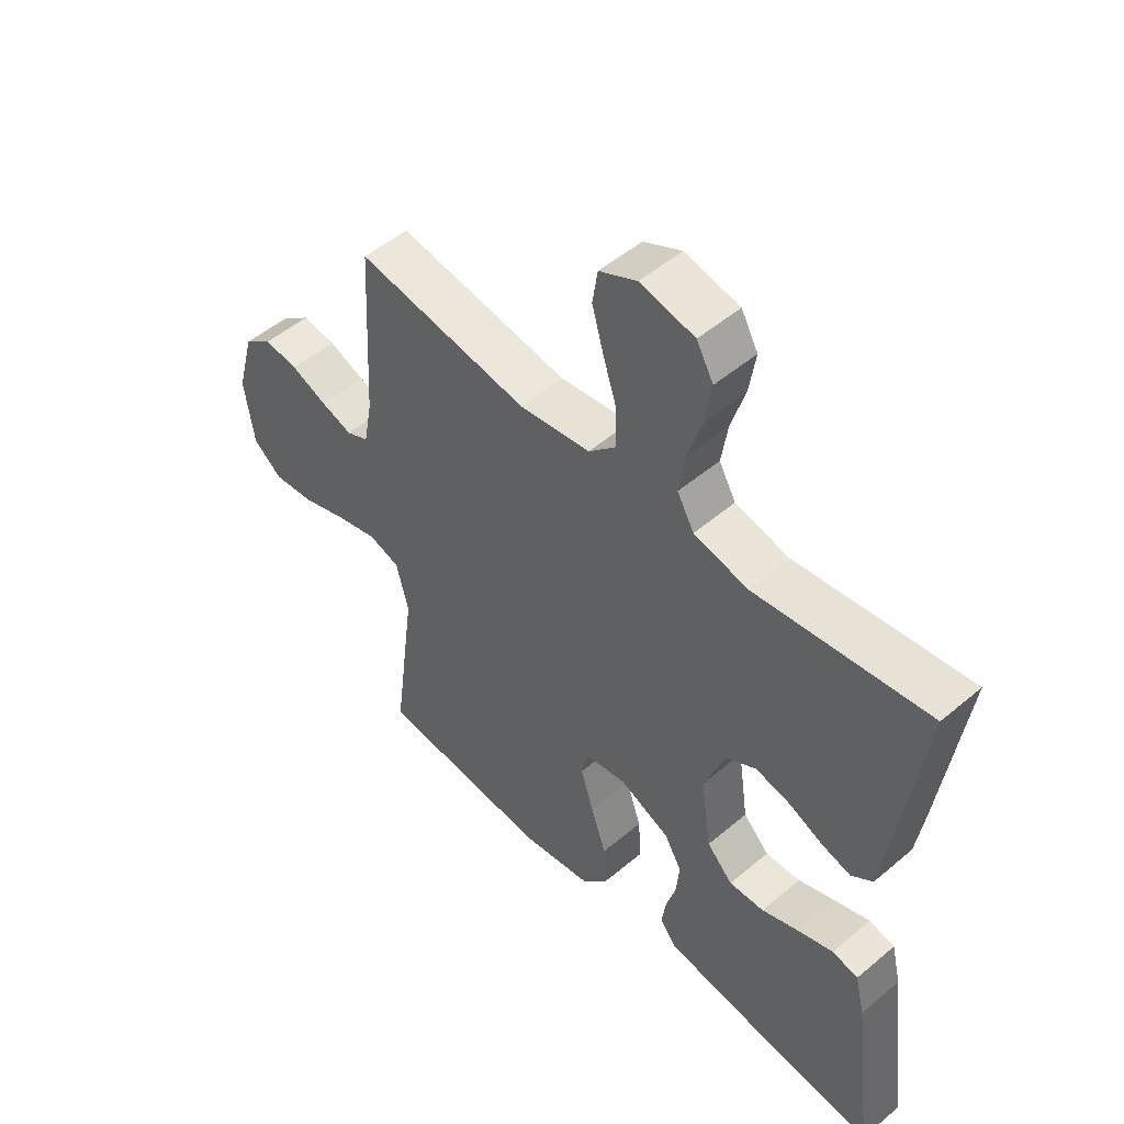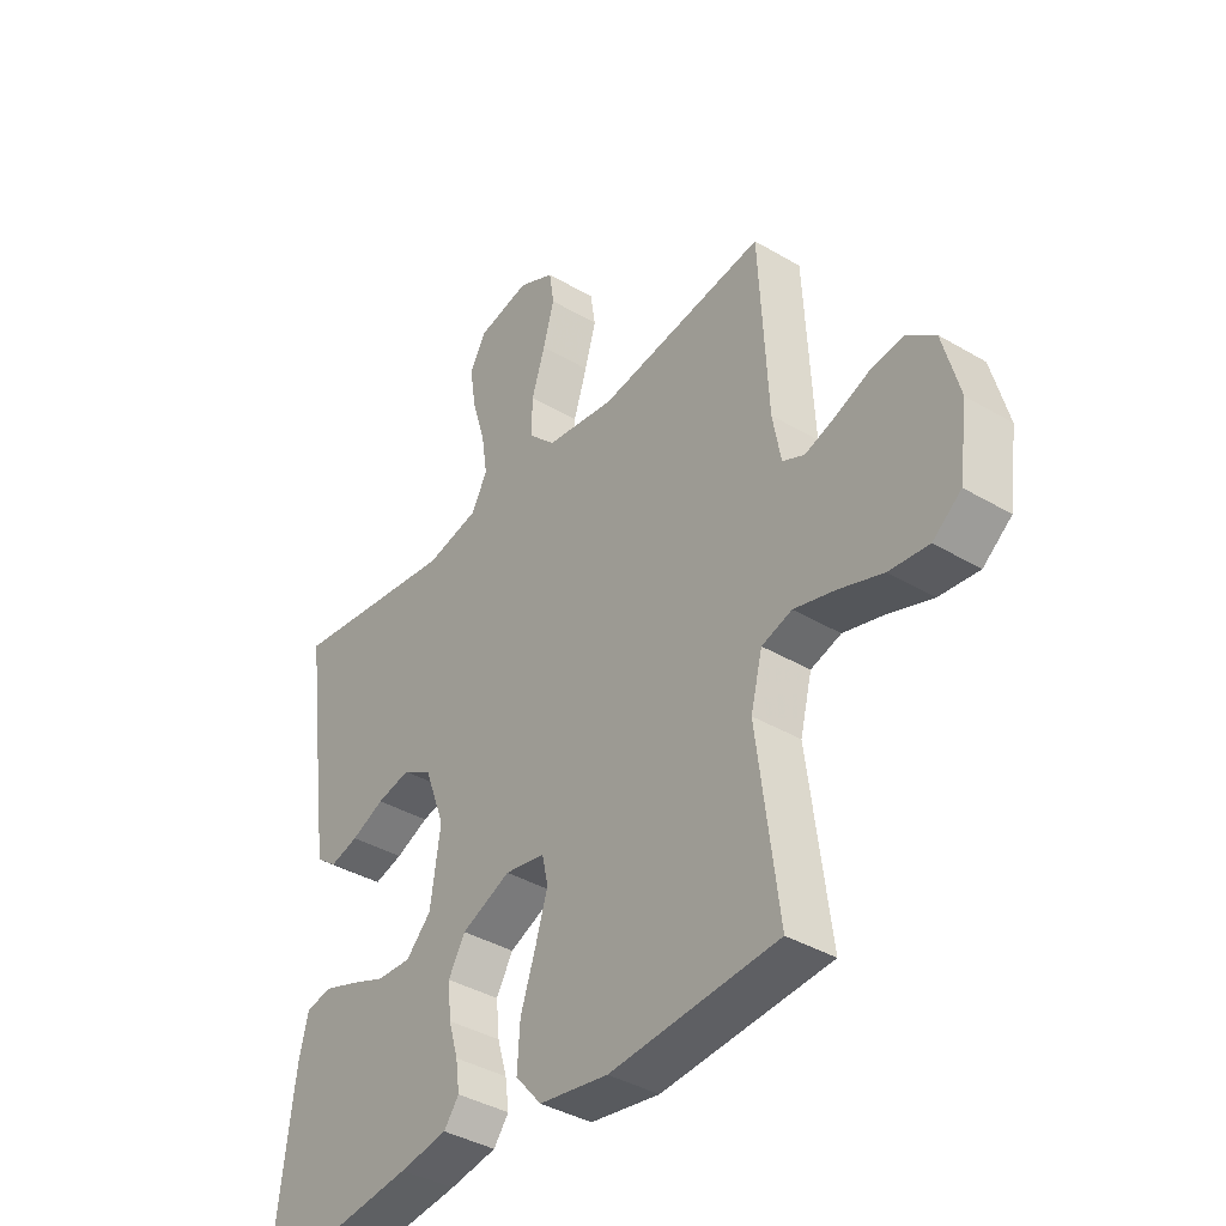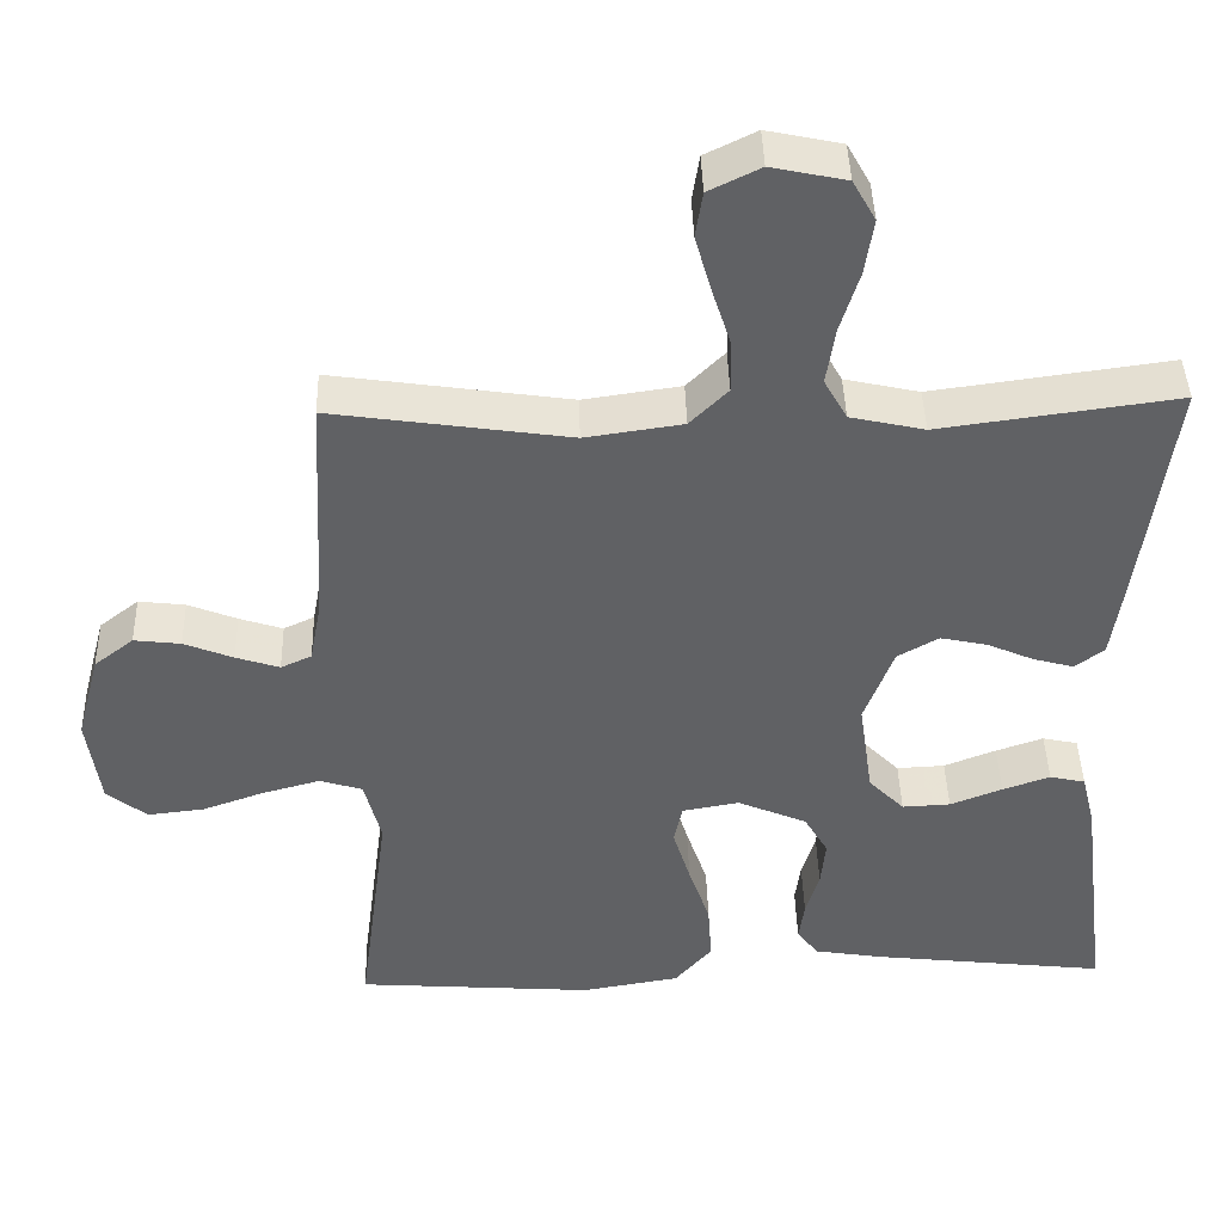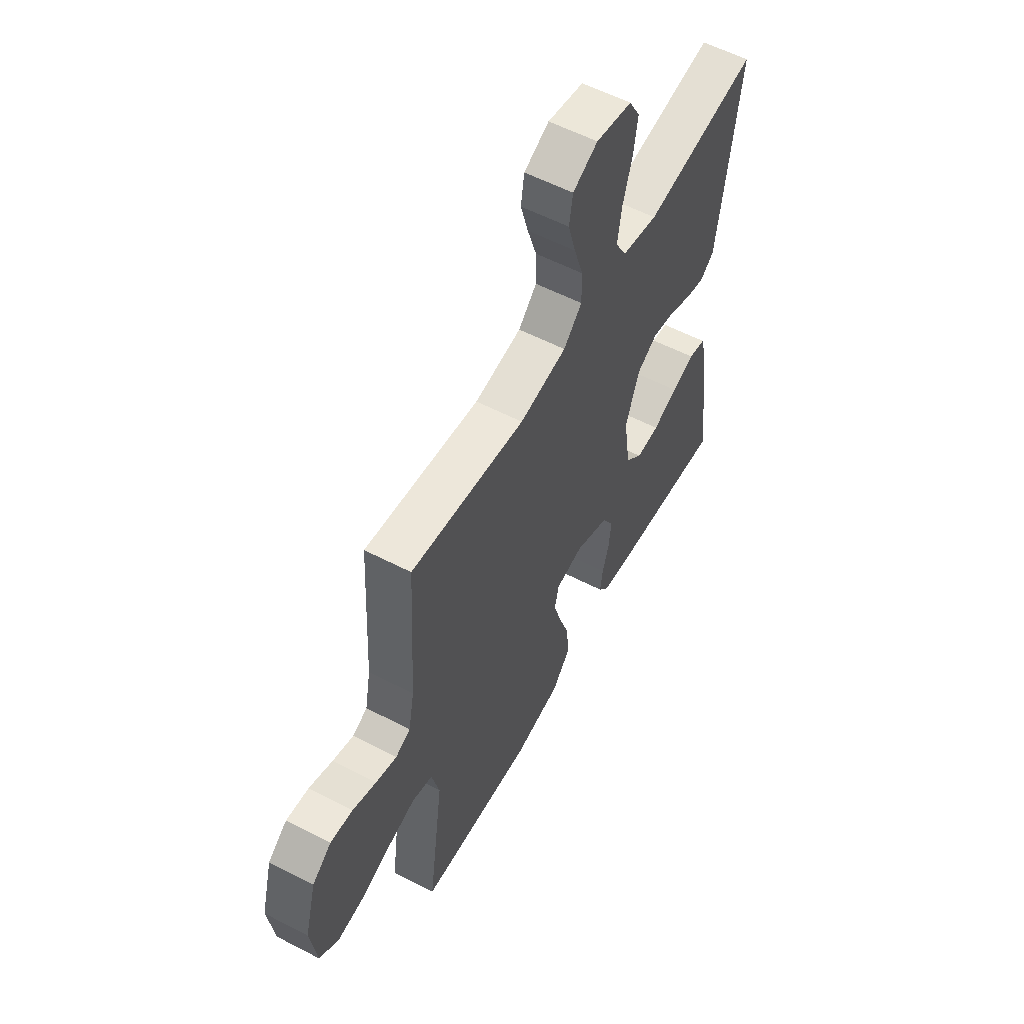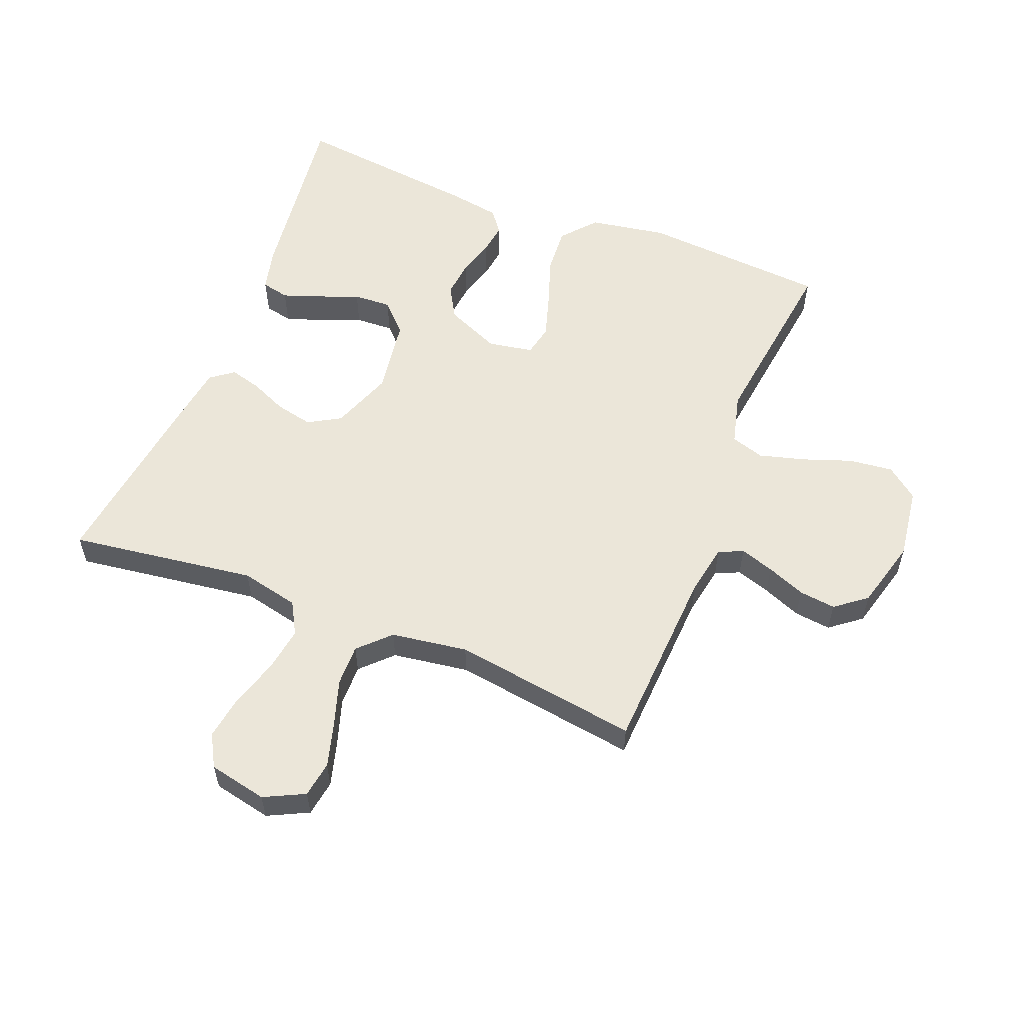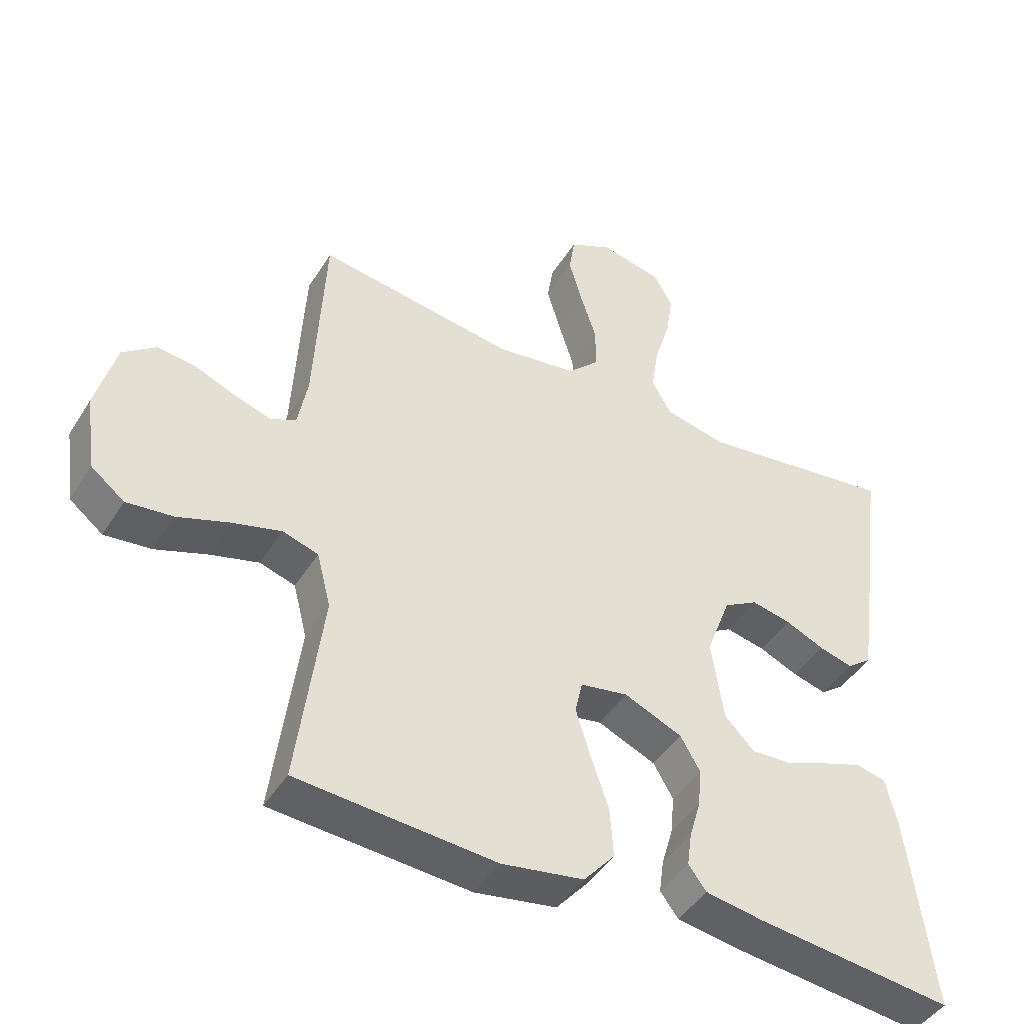
<metadata>
{"format":"obj","ext":"obj","renderer":"f3d","projection":"perspective","resolution":1024,"background":"white","views":[{"elev":51.0,"azim":-132.6,"up":"+Z"},{"elev":-38.7,"azim":53.3,"up":"+Z"},{"elev":42.7,"azim":178.4,"up":"+Z"},{"elev":57.5,"azim":118.3,"up":"+Z"},{"elev":56.8,"azim":21.6,"up":"+Y"},{"elev":-44.8,"azim":150.0,"up":"+Z"}]}
</metadata>
<code>
v 0.5 0.07 -0.5
v 0.2 0.07 -0.522
v 0.076 0.07 -0.501
v 0.029 0.07 -0.446
v 0.034 0.07 -0.371
v 0.061 0.07 -0.291
v 0.083 0.07 -0.219
v 0.072 0.07 -0.169
v 0 0.07 -0.156
v -0.088 0.07 -0.194
v -0.118 0.07 -0.246
v -0.112 0.07 -0.306
v -0.095 0.07 -0.364
v -0.088 0.07 -0.415
v -0.115 0.07 -0.451
v -0.2 0.07 -0.465
v -0.5 0.07 -0.5
v -0.462 0.07 -0.2
v -0.445 0.07 -0.13
v -0.4 0.07 -0.12
v -0.34 0.07 -0.141
v -0.274 0.07 -0.167
v -0.213 0.07 -0.17
v -0.168 0.07 -0.124
v -0.15 0.07 0
v -0.187 0.07 0.099
v -0.239 0.07 0.129
v -0.299 0.07 0.116
v -0.358 0.07 0.09
v -0.409 0.07 0.076
v -0.446 0.07 0.104
v -0.46 0.07 0.2
v -0.5 0.07 0.5
v -0.2 0.07 0.459
v -0.106 0.07 0.48
v -0.077 0.07 0.532
v -0.088 0.07 0.604
v -0.112 0.07 0.682
v -0.123 0.07 0.753
v -0.094 0.07 0.805
v 0 0.07 0.825
v 0.065 0.07 0.793
v 0.074 0.07 0.735
v 0.054 0.07 0.664
v 0.03 0.07 0.589
v 0.029 0.07 0.522
v 0.077 0.07 0.474
v 0.2 0.07 0.456
v 0.5 0.07 0.5
v 0.516 0.07 0.2
v 0.531 0.07 0.119
v 0.57 0.07 0.101
v 0.625 0.07 0.119
v 0.687 0.07 0.144
v 0.746 0.07 0.151
v 0.796 0.07 0.112
v 0.826 0.07 0
v 0.81 0.07 -0.116
v 0.759 0.07 -0.156
v 0.688 0.07 -0.148
v 0.609 0.07 -0.12
v 0.536 0.07 -0.1
v 0.482 0.07 -0.117
v 0.461 0.07 -0.2
v 0.5 0 -0.5
v 0.2 0 -0.522
v 0.076 0 -0.501
v 0.029 0 -0.446
v 0.034 0 -0.371
v 0.061 0 -0.291
v 0.083 0 -0.219
v 0.072 0 -0.169
v 0 0 -0.156
v -0.088 0 -0.194
v -0.118 0 -0.246
v -0.112 0 -0.306
v -0.095 0 -0.364
v -0.088 0 -0.415
v -0.115 0 -0.451
v -0.2 0 -0.465
v -0.5 0 -0.5
v -0.462 0 -0.2
v -0.445 0 -0.13
v -0.4 0 -0.12
v -0.34 0 -0.141
v -0.274 0 -0.167
v -0.213 0 -0.17
v -0.168 0 -0.124
v -0.15 0 0
v -0.187 0 0.099
v -0.239 0 0.129
v -0.299 0 0.116
v -0.358 0 0.09
v -0.409 0 0.076
v -0.446 0 0.104
v -0.46 0 0.2
v -0.5 0 0.5
v -0.2 0 0.459
v -0.106 0 0.48
v -0.077 0 0.532
v -0.088 0 0.604
v -0.112 0 0.682
v -0.123 0 0.753
v -0.094 0 0.805
v 0 0 0.825
v 0.065 0 0.793
v 0.074 0 0.735
v 0.054 0 0.664
v 0.03 0 0.589
v 0.029 0 0.522
v 0.077 0 0.474
v 0.2 0 0.456
v 0.5 0 0.5
v 0.516 0 0.2
v 0.531 0 0.119
v 0.57 0 0.101
v 0.625 0 0.119
v 0.687 0 0.144
v 0.746 0 0.151
v 0.796 0 0.112
v 0.826 0 0
v 0.81 0 -0.116
v 0.759 0 -0.156
v 0.688 0 -0.148
v 0.609 0 -0.12
v 0.536 0 -0.1
v 0.482 0 -0.117
v 0.461 0 -0.2
f 59 60 61
f 58 59 61
f 57 58 61
f 56 57 61
f 55 56 61
f 54 55 61
f 53 54 61
f 52 53 61 62
f 51 52 62 63
f 48 49 50
f 51 63 64
f 50 51 64
f 48 50 64
f 47 48 64
f 43 44 45
f 42 43 45
f 41 42 45
f 40 41 45
f 39 40 45
f 38 39 45
f 37 38 45
f 36 37 45 46
f 64 1 2
f 47 64 2
f 46 47 2
f 36 46 2
f 35 36 2
f 32 33 34
f 31 32 34
f 30 31 34
f 29 30 34
f 28 29 34
f 20 21 22
f 19 20 22
f 18 19 22
f 17 18 22
f 16 17 22
f 15 16 22
f 14 15 22
f 13 14 22
f 12 13 22
f 11 12 22 23
f 10 11 23 24
f 4 5 6
f 3 4 6
f 2 3 6
f 2 6 7
f 27 28 34 35
f 26 27 35
f 25 26 35
f 9 10 24 25
f 8 9 25 35
f 2 7 8
f 2 8 35
f 125 124 123
f 125 123 122
f 125 122 121
f 125 121 120
f 125 120 119
f 125 119 118
f 125 118 117
f 126 125 117 116
f 127 126 116 115
f 114 113 112
f 128 127 115
f 128 115 114
f 128 114 112
f 128 112 111
f 109 108 107
f 109 107 106
f 109 106 105
f 109 105 104
f 109 104 103
f 109 103 102
f 109 102 101
f 110 109 101 100
f 66 65 128
f 66 128 111
f 66 111 110
f 66 110 100
f 66 100 99
f 98 97 96
f 98 96 95
f 98 95 94
f 98 94 93
f 98 93 92
f 86 85 84
f 86 84 83
f 86 83 82
f 86 82 81
f 86 81 80
f 86 80 79
f 86 79 78
f 86 78 77
f 86 77 76
f 87 86 76 75
f 88 87 75 74
f 70 69 68
f 70 68 67
f 70 67 66
f 71 70 66
f 99 98 92 91
f 99 91 90
f 99 90 89
f 89 88 74 73
f 99 89 73 72
f 72 71 66
f 99 72 66
f 1 65 66 2
f 2 66 67 3
f 3 67 68 4
f 4 68 69 5
f 5 69 70 6
f 6 70 71 7
f 7 71 72 8
f 8 72 73 9
f 9 73 74 10
f 10 74 75 11
f 11 75 76 12
f 12 76 77 13
f 13 77 78 14
f 14 78 79 15
f 15 79 80 16
f 16 80 81 17
f 17 81 82 18
f 18 82 83 19
f 19 83 84 20
f 20 84 85 21
f 21 85 86 22
f 22 86 87 23
f 23 87 88 24
f 24 88 89 25
f 25 89 90 26
f 26 90 91 27
f 27 91 92 28
f 28 92 93 29
f 29 93 94 30
f 30 94 95 31
f 31 95 96 32
f 32 96 97 33
f 33 97 98 34
f 34 98 99 35
f 35 99 100 36
f 36 100 101 37
f 37 101 102 38
f 38 102 103 39
f 39 103 104 40
f 40 104 105 41
f 41 105 106 42
f 42 106 107 43
f 43 107 108 44
f 44 108 109 45
f 45 109 110 46
f 46 110 111 47
f 47 111 112 48
f 48 112 113 49
f 49 113 114 50
f 50 114 115 51
f 51 115 116 52
f 52 116 117 53
f 53 117 118 54
f 54 118 119 55
f 55 119 120 56
f 56 120 121 57
f 57 121 122 58
f 58 122 123 59
f 59 123 124 60
f 60 124 125 61
f 61 125 126 62
f 62 126 127 63
f 63 127 128 64
f 64 128 65 1

</code>
